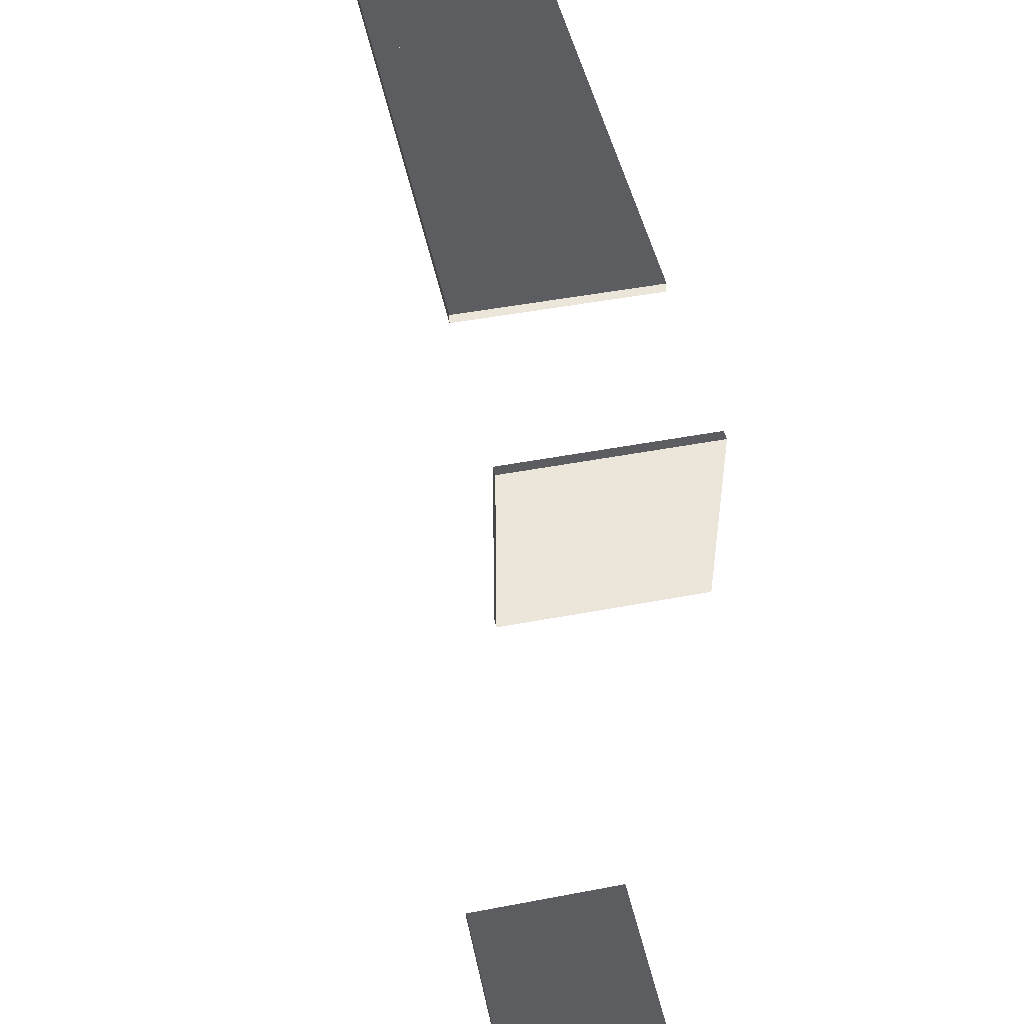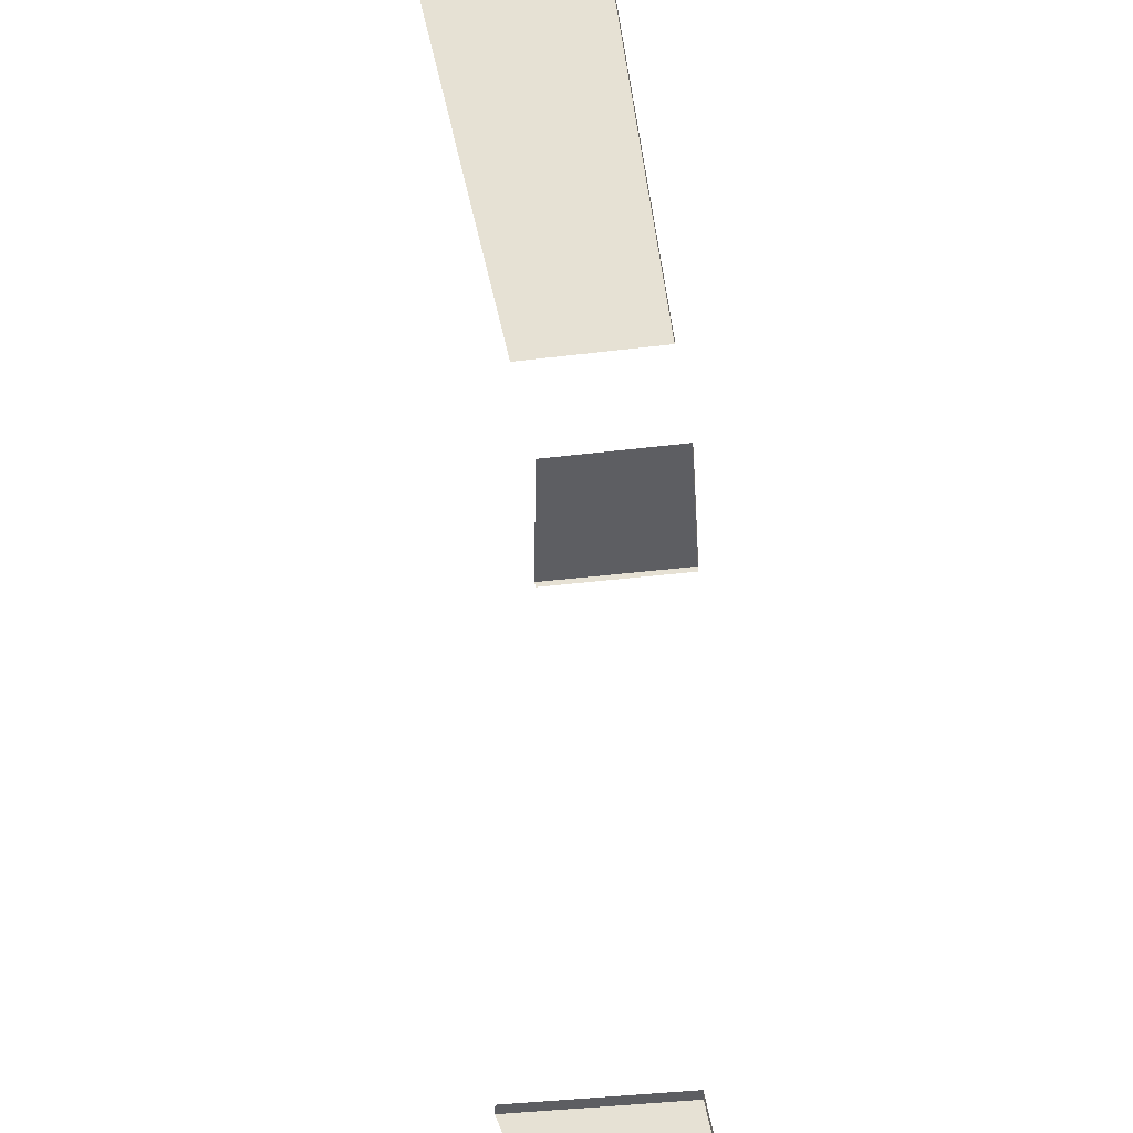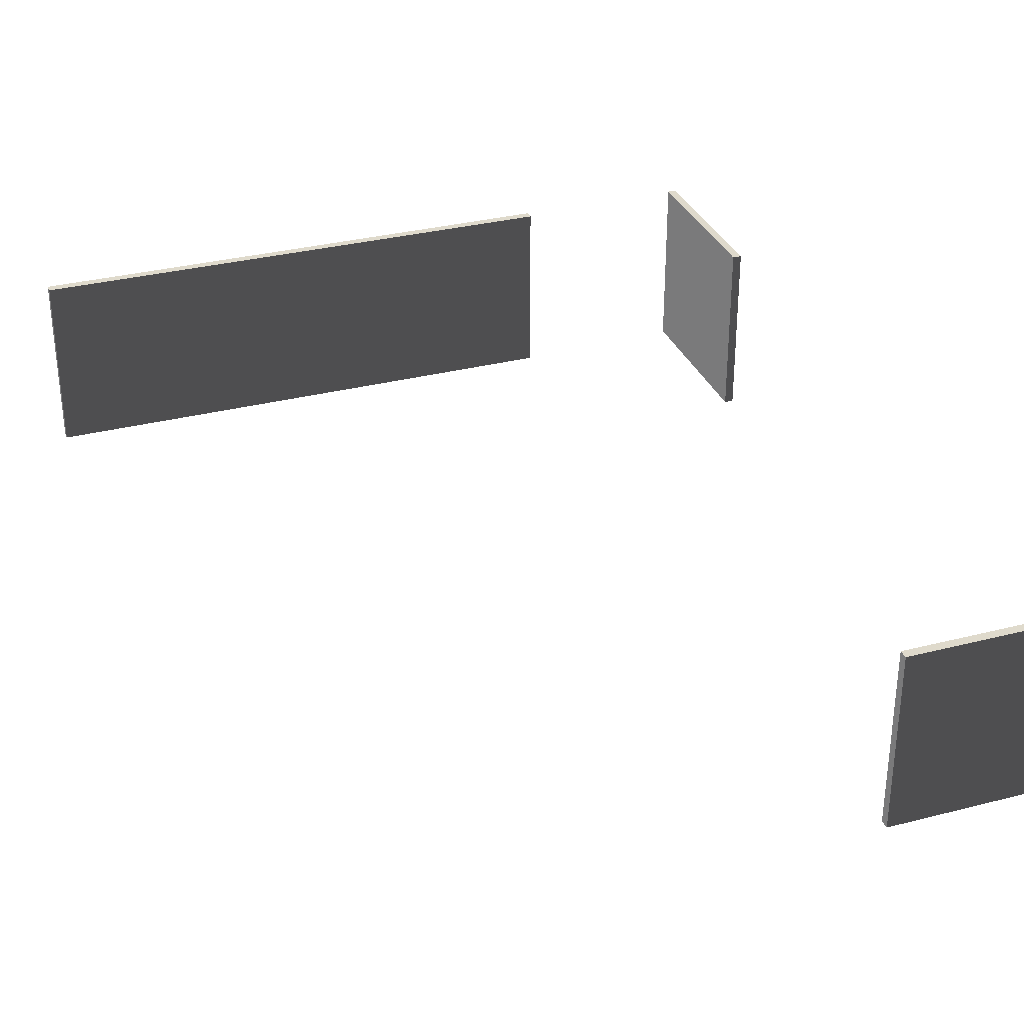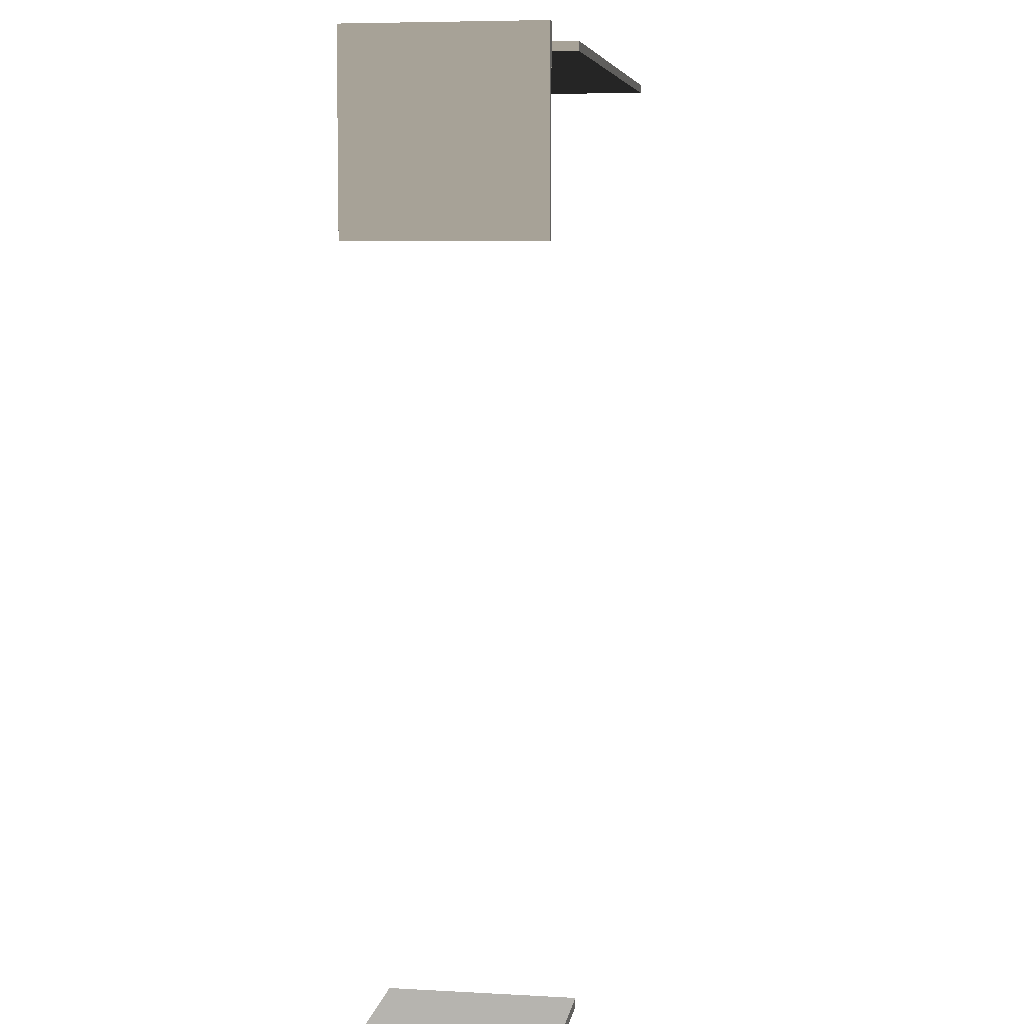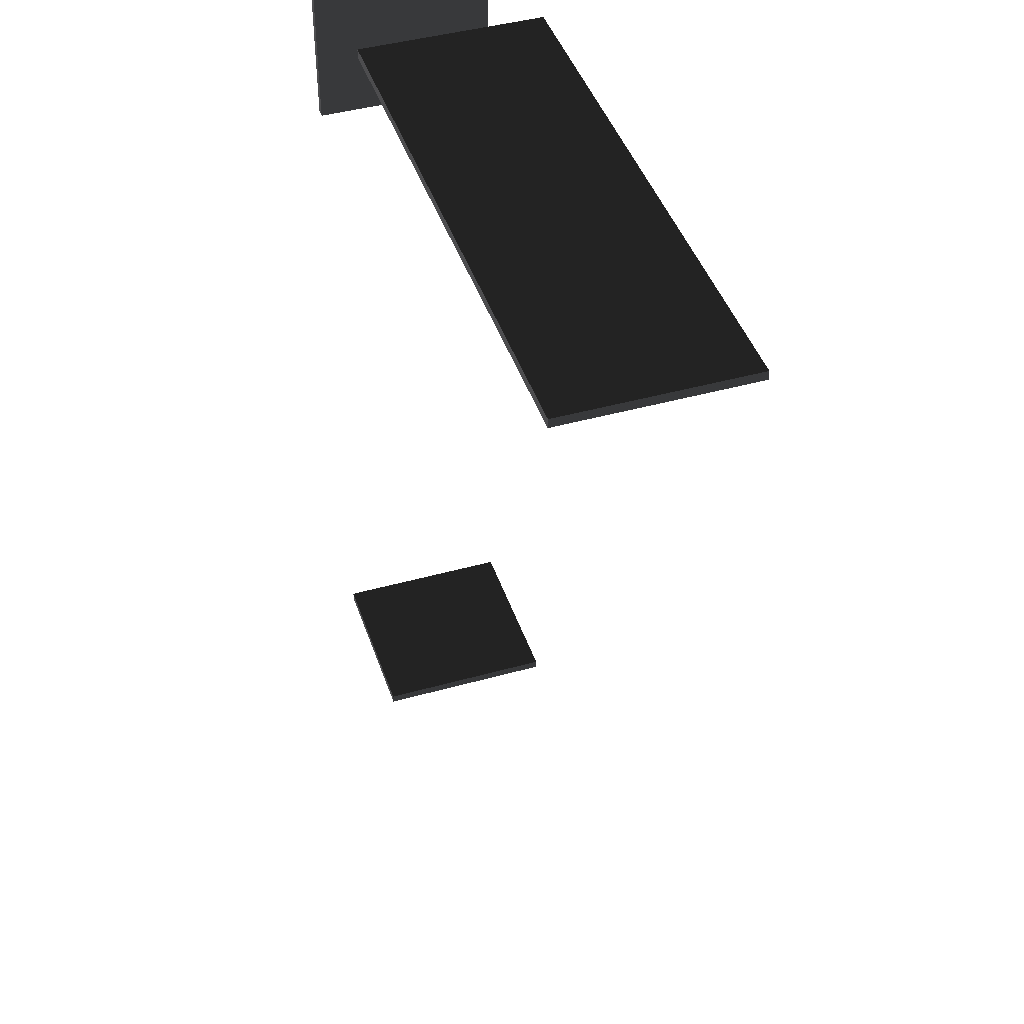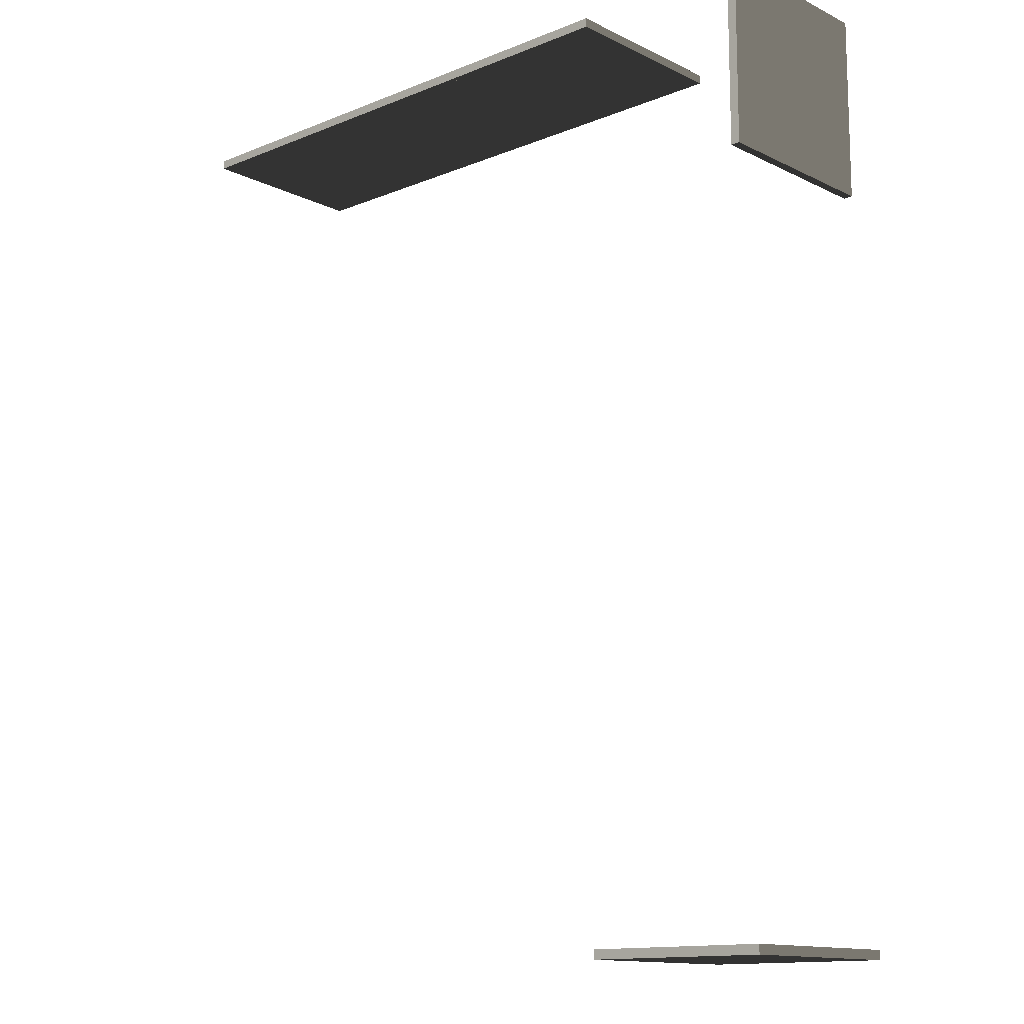
<metadata>
{"format":"obj","ext":"obj","renderer":"f3d","projection":"perspective","resolution":1024,"background":"white","views":[{"elev":47.8,"azim":-102.1,"up":"+Z"},{"elev":-39.0,"azim":98.8,"up":"+Z"},{"elev":32.4,"azim":160.3,"up":"+Y"},{"elev":6.6,"azim":-80.8,"up":"+Z"},{"elev":43.7,"azim":71.8,"up":"+Z"},{"elev":-13.3,"azim":-137.6,"up":"+Z"}]}
</metadata>
<code>
o mesh-28
g mesh
v 100 500 -1400
v 200 600 -1400
v 100 600 -1400
v 200 600 -1400
v 100 500 -1400
v 200 500 -1400
v 200 600 -1400
v 200 500 -1400
v 200 500 -1395
v 100 500 -1395
v 100 500 -1400
v 100 600 -1400
v 100 500 -1395
v 200 500 -1395
v 100 500 -1400
v 200 500 -1400
v 100 500 -1400
v 200 500 -1395
v 100 600 -1395
v 200 600 -1395
v 100 500 -1395
v 200 500 -1395
v 100 500 -1395
v 200 600 -1395
v 100 600 -1400
v 100 600 -1395
v 100 500 -1395
v 200 600 -1395
v 100 600 -1395
v 200 600 -1400
v 100 600 -1400
v 200 600 -1400
v 100 600 -1395
v 200 600 -1395
v 200 600 -1400
v 200 500 -1395
v 100 500 -900
v 100 600 -1000
v 100 600 -900
v 100 600 -1000
v 100 500 -900
v 100 500 -1000
v 100 600 -1000
v 100 500 -1000
v 104.9 500 -1000
v 104.9 500 -900
v 100 500 -900
v 100 600 -900
v 104.9 500 -900
v 104.9 500 -1000
v 100 500 -900
v 100 500 -1000
v 100 500 -900
v 104.9 500 -1000
v 104.9 600 -900
v 104.9 600 -1000
v 104.9 500 -900
v 104.9 500 -1000
v 104.9 500 -900
v 104.9 600 -1000
v 100 600 -900
v 104.9 600 -900
v 104.9 500 -900
v 104.9 600 -1000
v 104.9 600 -900
v 100 600 -1000
v 100 600 -900
v 100 600 -1000
v 104.9 600 -900
v 104.9 600 -1000
v 100 600 -1000
v 104.9 500 -1000
v 300 500 -900
v 200 600 -900
v 300 600 -900
v 200 600 -900
v 300 500 -900
v 200 500 -900
v 200 600 -900
v 200 500 -900
v 200 500 -904.9
v 300 500 -904.9
v 300 500 -900
v 300 600 -900
v 300 500 -904.9
v 200 500 -904.9
v 300 500 -900
v 200 500 -900
v 300 500 -900
v 200 500 -904.9
v 300 600 -904.9
v 200 600 -904.9
v 300 500 -904.9
v 200 500 -904.9
v 300 500 -904.9
v 200 600 -904.9
v 300 600 -900
v 300 600 -904.9
v 300 500 -904.9
v 200 600 -904.9
v 300 600 -904.9
v 200 600 -900
v 300 600 -900
v 200 600 -900
v 300 600 -904.9
v 200 600 -904.9
v 200 600 -900
v 200 500 -904.9
v 400 500 -900
v 300 600 -900
v 400 600 -900
v 300 600 -900
v 400 500 -900
v 300 500 -900
v 300 600 -900
v 300 500 -900
v 300 500 -904.9
v 400 500 -904.9
v 400 500 -900
v 400 600 -900
v 400 500 -904.9
v 300 500 -904.9
v 400 500 -900
v 300 500 -900
v 400 500 -900
v 300 500 -904.9
v 400 600 -904.9
v 300 600 -904.9
v 400 500 -904.9
v 300 500 -904.9
v 400 500 -904.9
v 300 600 -904.9
v 400 600 -900
v 400 600 -904.9
v 400 500 -904.9
v 300 600 -904.9
v 400 600 -904.9
v 300 600 -900
v 400 600 -900
v 300 600 -900
v 400 600 -904.9
v 300 600 -904.9
v 300 600 -900
v 300 500 -904.9
v 500 500 -900
v 400 600 -900
v 500 600 -900
v 400 600 -900
v 500 500 -900
v 400 500 -900
v 400 600 -900
v 400 500 -900
v 400 500 -904.9
v 500 500 -904.9
v 500 500 -900
v 500 600 -900
v 500 500 -904.9
v 400 500 -904.9
v 500 500 -900
v 400 500 -900
v 500 500 -900
v 400 500 -904.9
v 500 600 -904.9
v 400 600 -904.9
v 500 500 -904.9
v 400 500 -904.9
v 500 500 -904.9
v 400 600 -904.9
v 500 600 -900
v 500 600 -904.9
v 500 500 -904.9
v 400 600 -904.9
v 500 600 -904.9
v 400 600 -900
v 500 600 -900
v 400 600 -900
v 500 600 -904.9
v 400 600 -904.9
v 400 600 -900
v 400 500 -904.9
f 1 3 2
f 4 6 5
f 7 9 8
f 10 12 11
f 13 15 14
f 16 18 17
f 19 21 20
f 22 24 23
f 25 27 26
f 28 30 29
f 31 33 32
f 34 36 35
f 37 39 38
f 40 42 41
f 43 45 44
f 46 48 47
f 49 51 50
f 52 54 53
f 55 57 56
f 58 60 59
f 61 63 62
f 64 66 65
f 67 69 68
f 70 72 71
f 73 75 74
f 76 78 77
f 79 81 80
f 82 84 83
f 85 87 86
f 88 90 89
f 91 93 92
f 94 96 95
f 97 99 98
f 100 102 101
f 103 105 104
f 106 108 107
f 109 111 110
f 112 114 113
f 115 117 116
f 118 120 119
f 121 123 122
f 124 126 125
f 127 129 128
f 130 132 131
f 133 135 134
f 136 138 137
f 139 141 140
f 142 144 143
f 145 147 146
f 148 150 149
f 151 153 152
f 154 156 155
f 157 159 158
f 160 162 161
f 163 165 164
f 166 168 167
f 169 171 170
f 172 174 173
f 175 177 176
f 178 180 179

</code>
